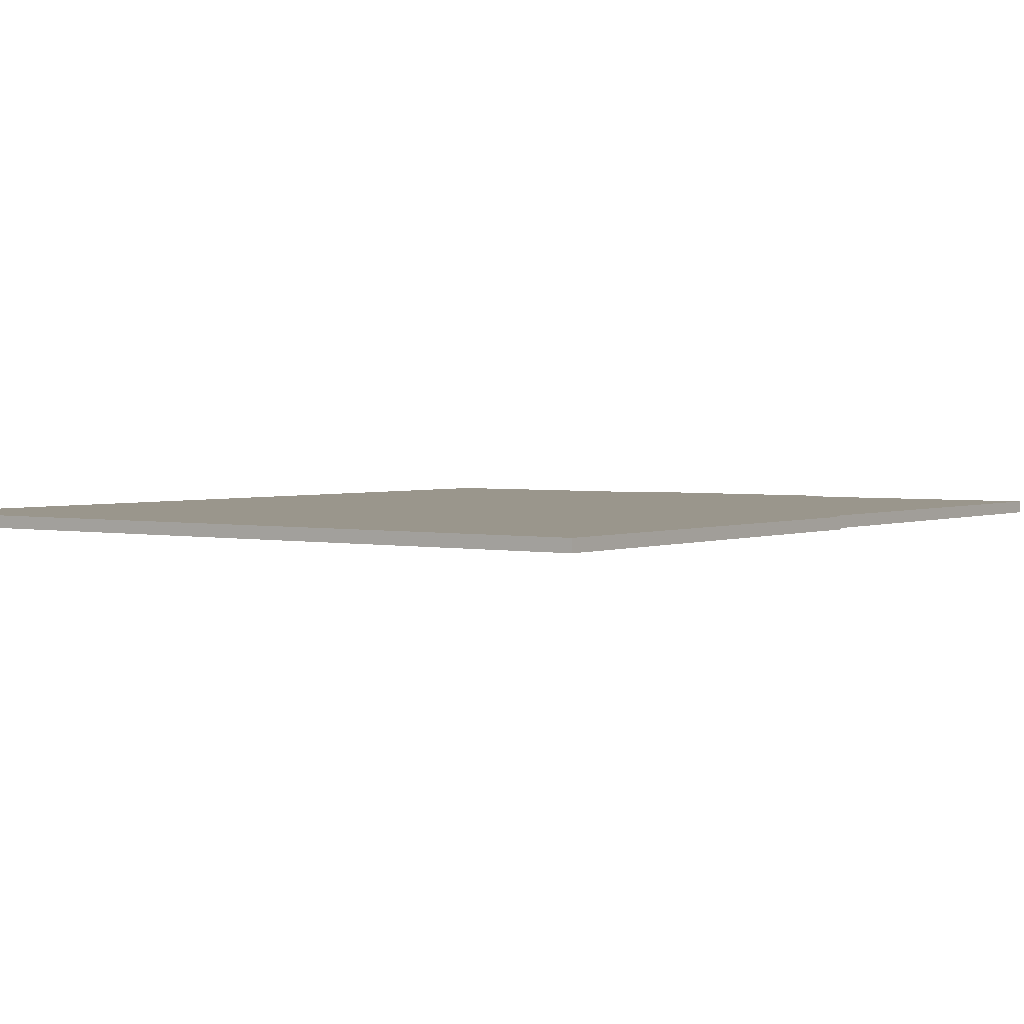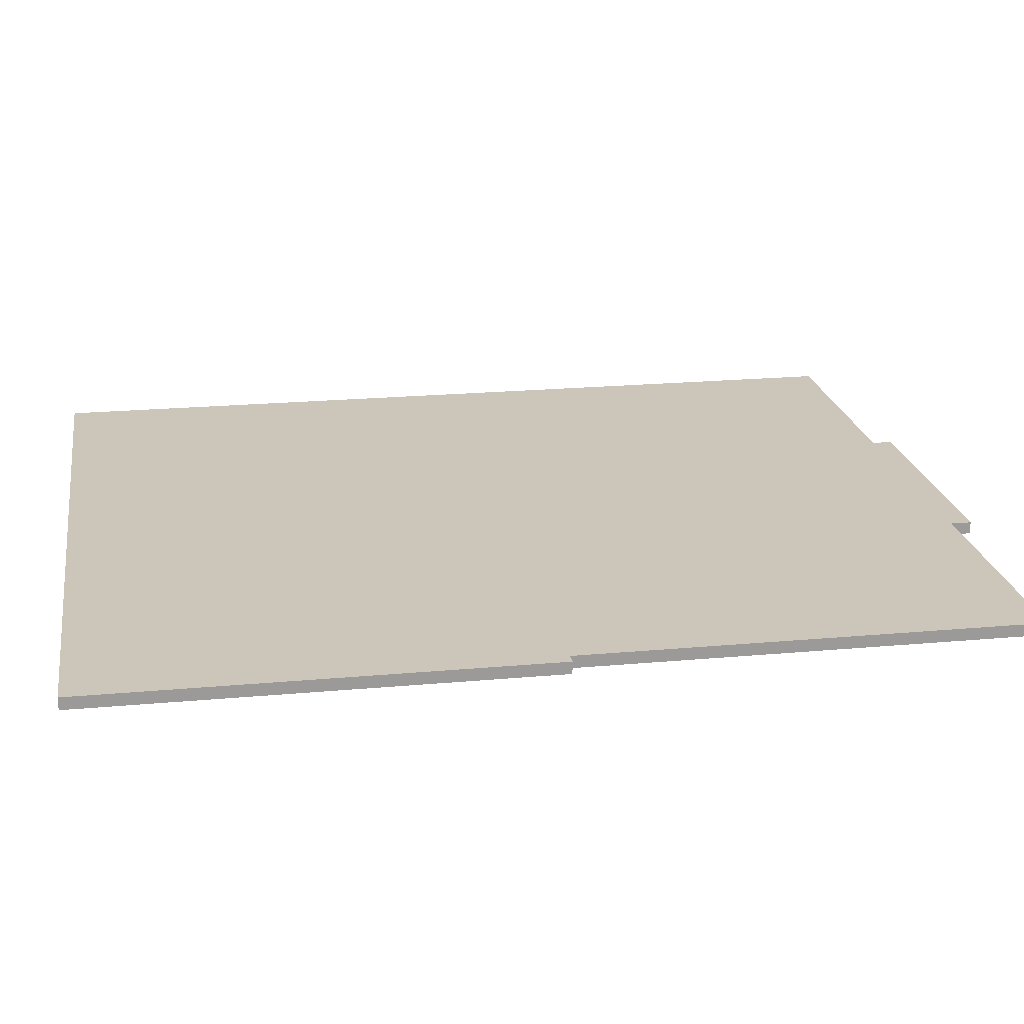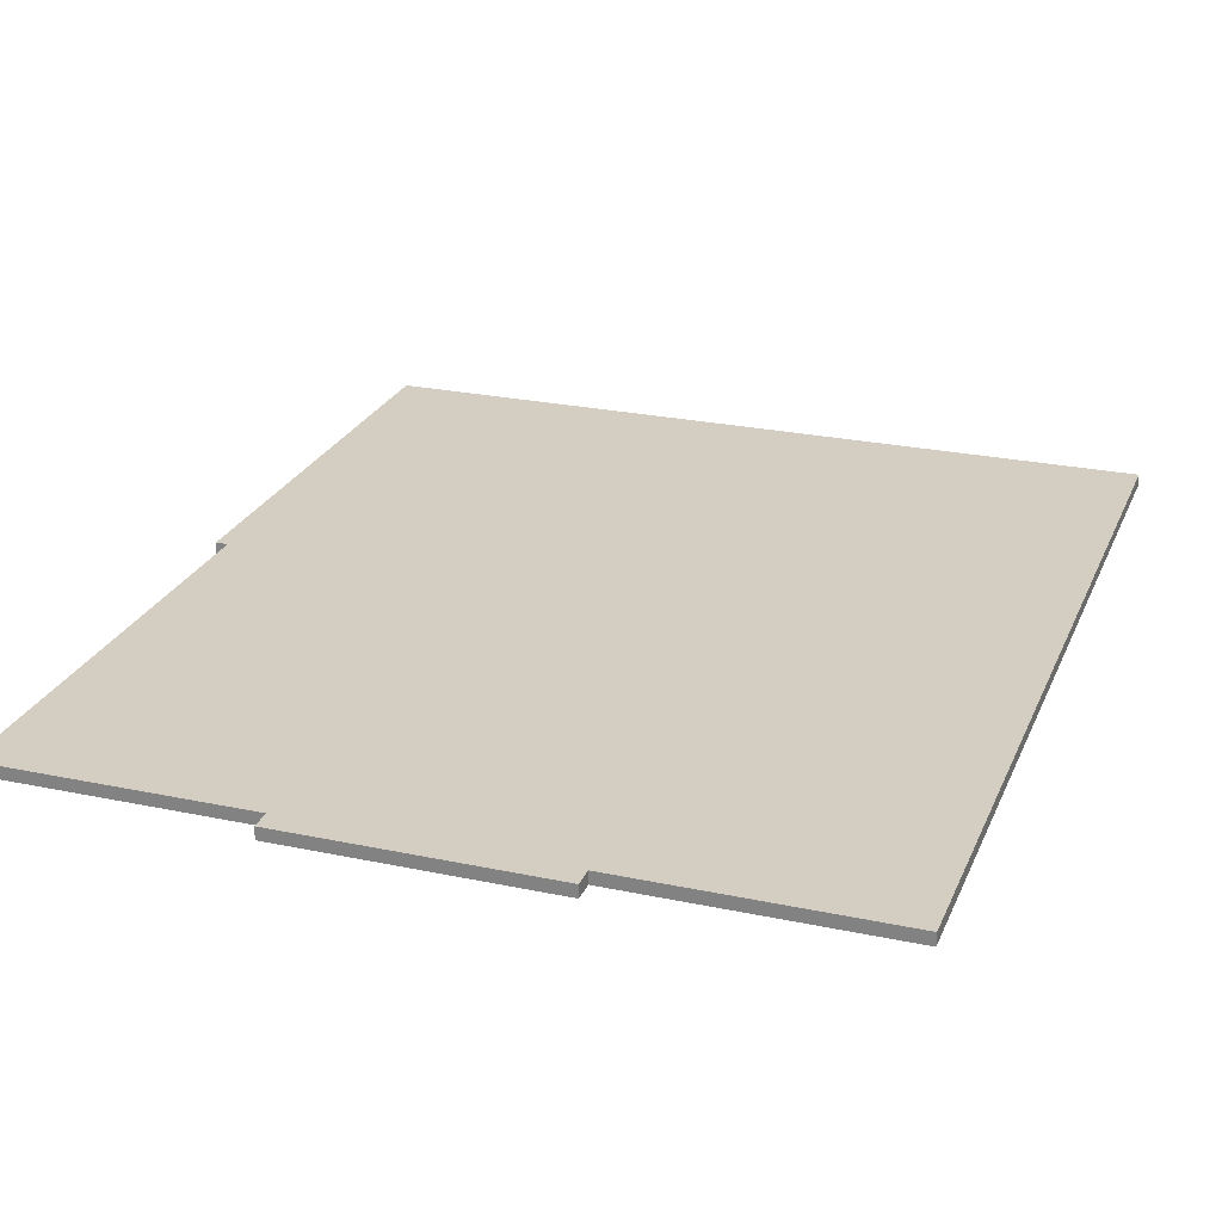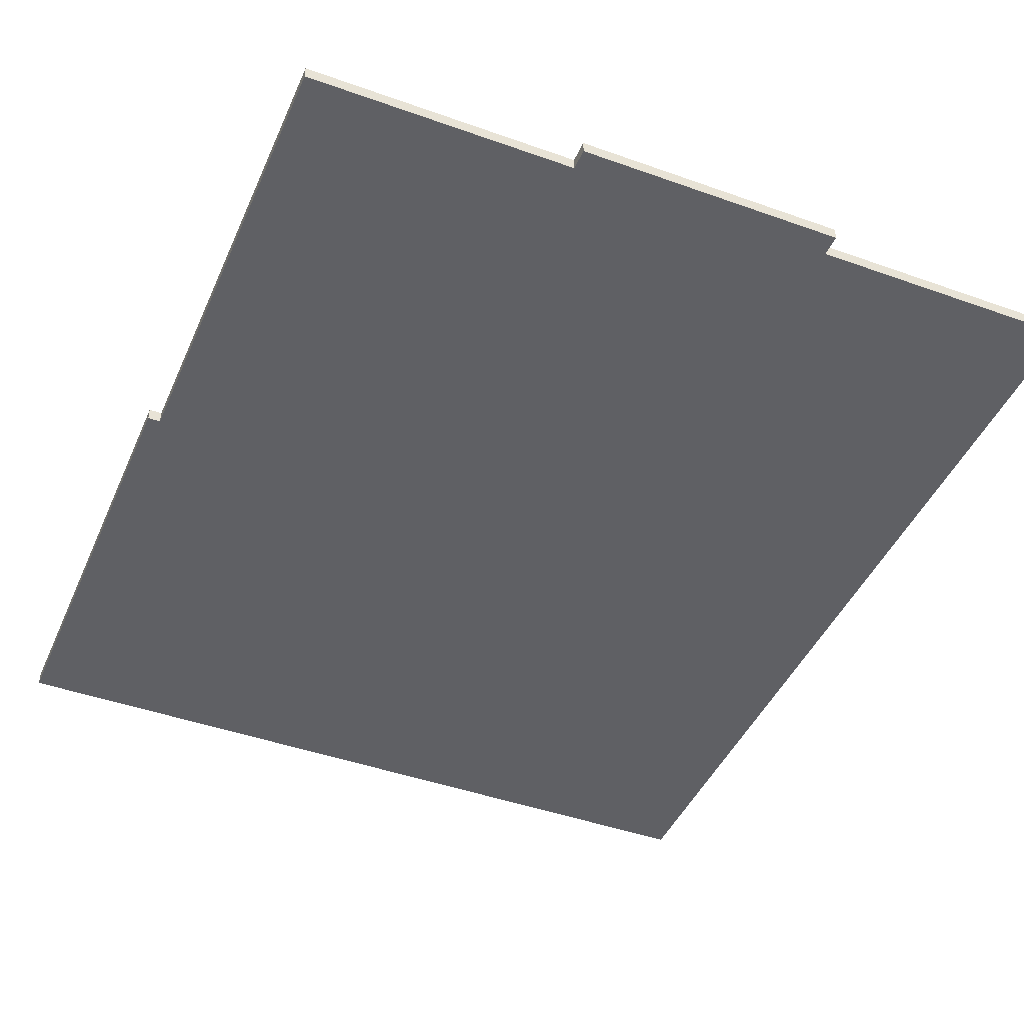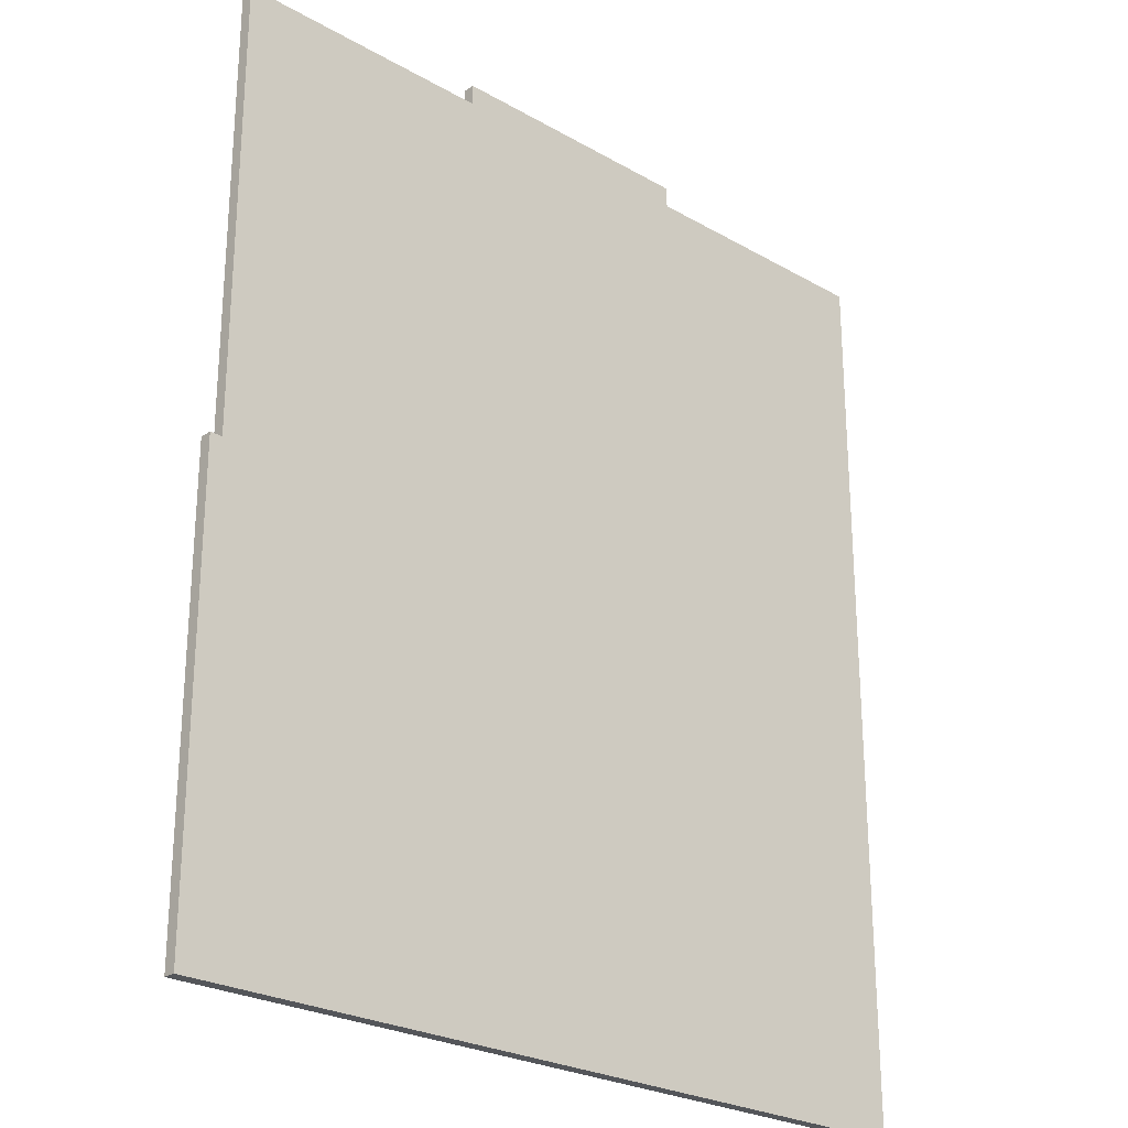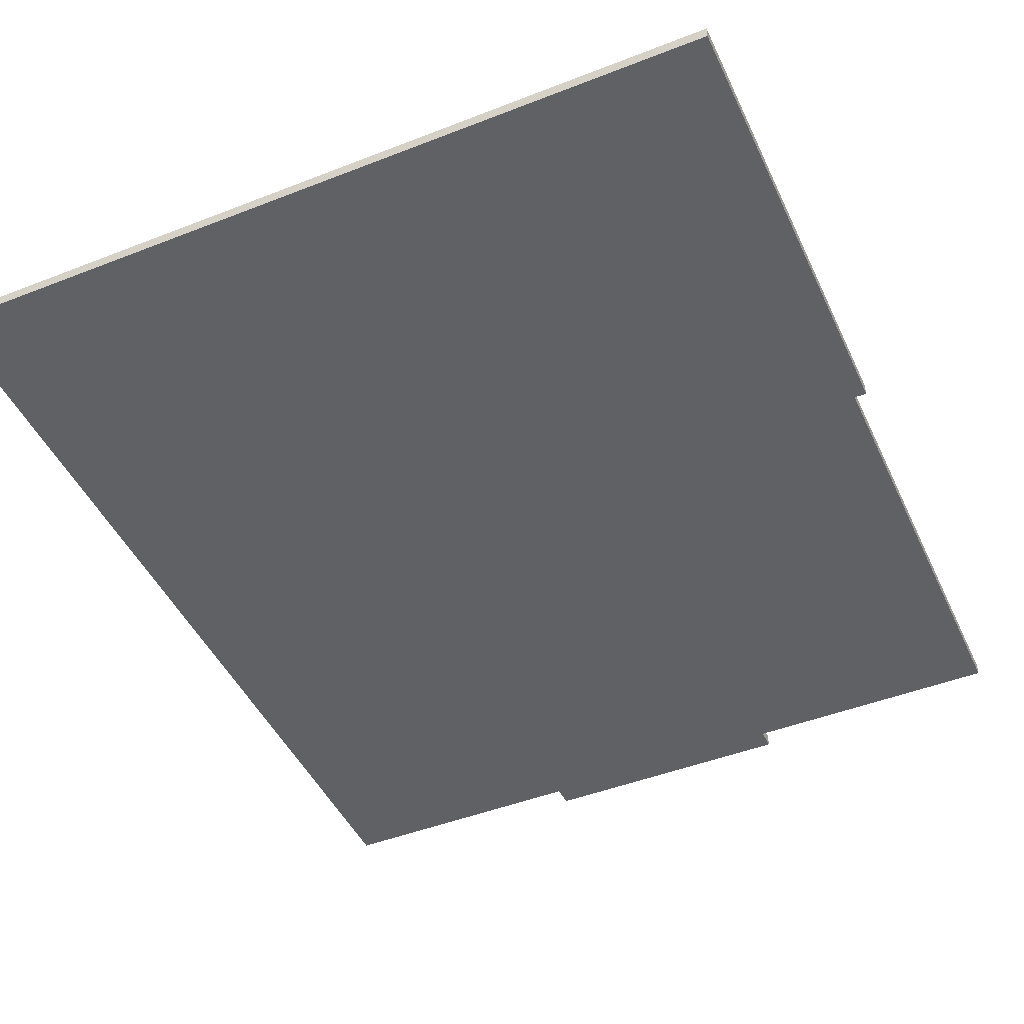
<metadata>
{"format":"obj","ext":"obj","renderer":"f3d","projection":"perspective","resolution":1024,"background":"white","views":[{"elev":2.5,"azim":-144.0,"up":"+Y"},{"elev":20.9,"azim":-99.4,"up":"+Y"},{"elev":24.9,"azim":19.1,"up":"+Y"},{"elev":-44.2,"azim":-22.7,"up":"+Y"},{"elev":-25.5,"azim":-42.5,"up":"+Z"},{"elev":-46.2,"azim":-155.9,"up":"+Y"}]}
</metadata>
<code>
g object_1
v 36.53 2.698 2.155
v 36.53 2.369 2.155
v 36.85 2.698 2.155
v 36.85 2.369 2.155
v 57.83 2.698 2.155
v 57.83 2.369 2.155
v 57.83 2.698 2.155
v 57.83 2.369 2.155
v 57.83 2.698 26.58
v 57.83 2.369 26.58
v 57.83 2.698 26.58
v 57.83 2.369 26.58
v 50.84 2.698 26.58
v 50.84 2.369 26.58
v 50.84 2.698 26.58
v 50.84 2.369 26.58
v 50.84 2.698 26.81
v 50.84 2.369 26.81
v 50.84 2.698 27.14
v 50.84 2.369 27.14
v 50.84 2.698 27.14
v 50.84 2.369 27.14
v 43.85 2.698 27.14
v 43.85 2.369 27.14
v 43.85 2.698 27.14
v 43.85 2.369 27.14
v 43.85 2.698 26.58
v 43.85 2.369 26.58
v 43.85 2.698 26.58
v 43.85 2.369 26.58
v 36.85 2.698 26.58
v 36.85 2.369 26.58
v 36.85 2.698 26.58
v 36.85 2.369 26.58
v 36.85 2.698 14.37
v 36.85 2.369 14.37
v 36.85 2.698 14.37
v 36.85 2.369 14.37
v 36.53 2.698 14.37
v 36.53 2.369 14.37
v 36.53 2.698 14.37
v 36.53 2.369 14.37
v 36.53 2.698 2.155
v 36.53 2.369 2.155
v 36.53 2.698 2.155
v 36.85 2.698 2.155
v 57.83 2.698 2.155
v 57.83 2.698 26.58
v 50.84 2.698 26.58
v 50.84 2.698 26.81
v 50.84 2.698 27.14
v 43.85 2.698 27.14
v 43.85 2.698 26.58
v 36.85 2.698 26.58
v 36.85 2.698 14.37
v 36.53 2.698 14.37
v 36.53 2.369 2.155
v 36.85 2.369 2.155
v 57.83 2.369 2.155
v 57.83 2.369 26.58
v 50.84 2.369 26.58
v 50.84 2.369 26.81
v 50.84 2.369 27.14
v 43.85 2.369 27.14
v 43.85 2.369 26.58
v 36.85 2.369 26.58
v 36.85 2.369 14.37
v 36.53 2.369 14.37
f 1 3 4 2
f 3 5 6 4
f 7 9 10 8
f 11 13 14 12
f 15 17 18 16
f 17 19 20 18
f 21 23 24 22
f 25 27 28 26
f 29 31 32 30
f 33 35 36 34
f 37 39 40 38
f 41 43 44 42
f 55 47 46
f 47 55 49
f 56 55 45
f 46 45 55
f 48 47 49
f 53 50 49
f 52 51 50
f 50 53 52
f 55 54 53
f 55 53 49
f 67 58 59
f 59 61 67
f 68 57 67
f 58 67 57
f 60 61 59
f 65 61 62
f 64 62 63
f 62 64 65
f 67 65 66
f 67 61 65

</code>
